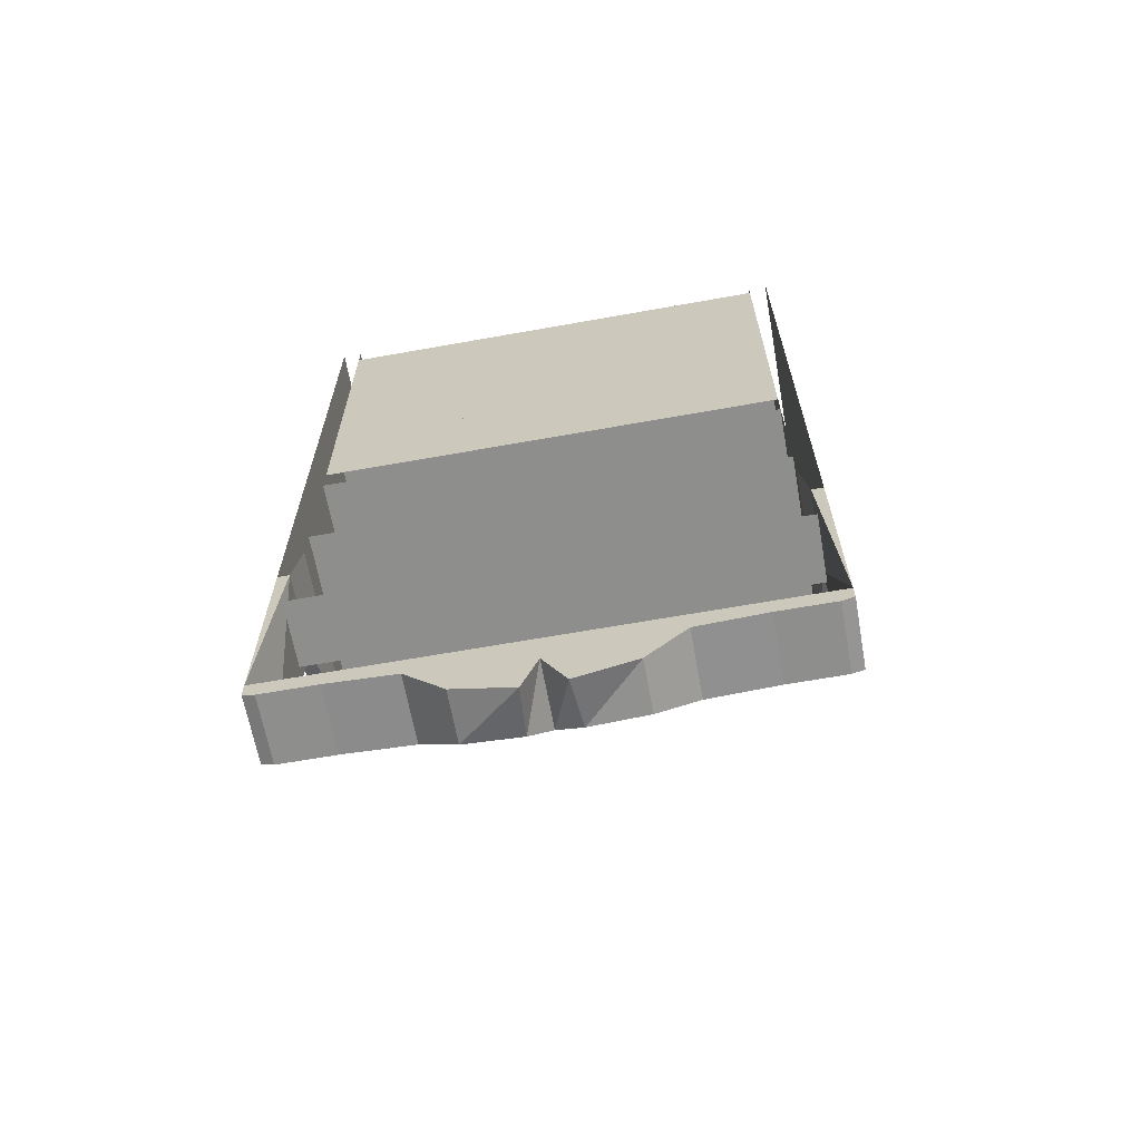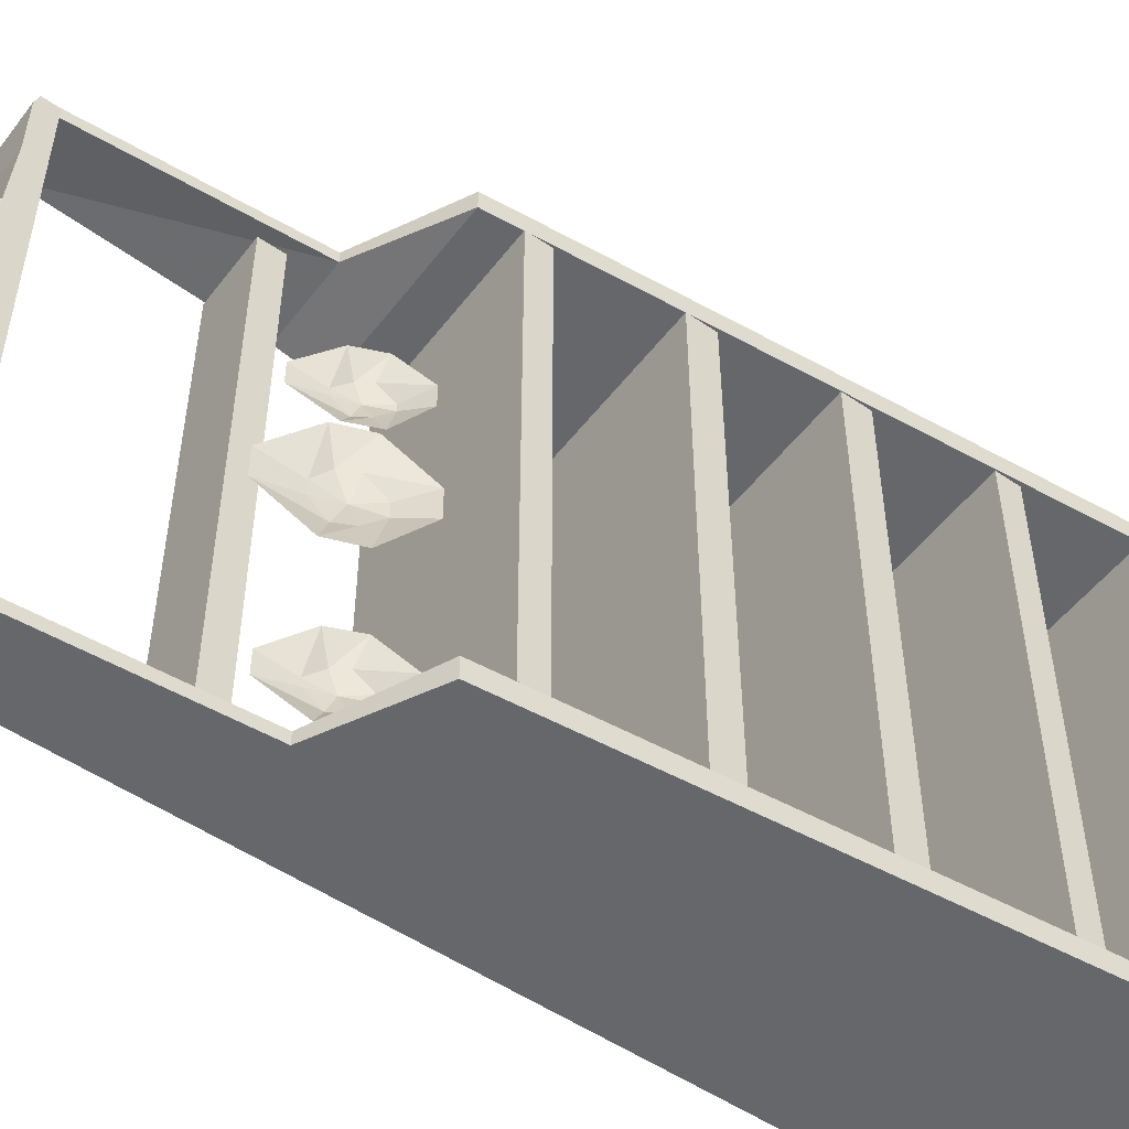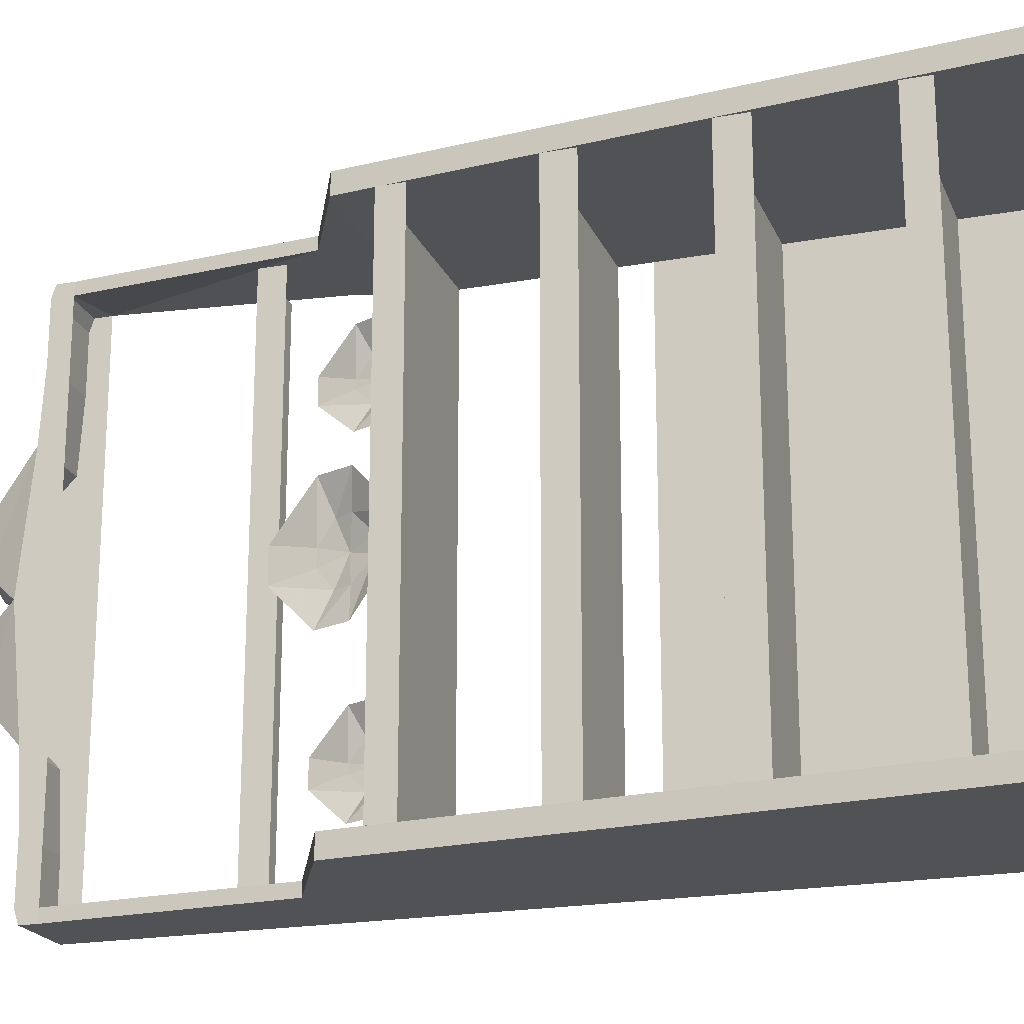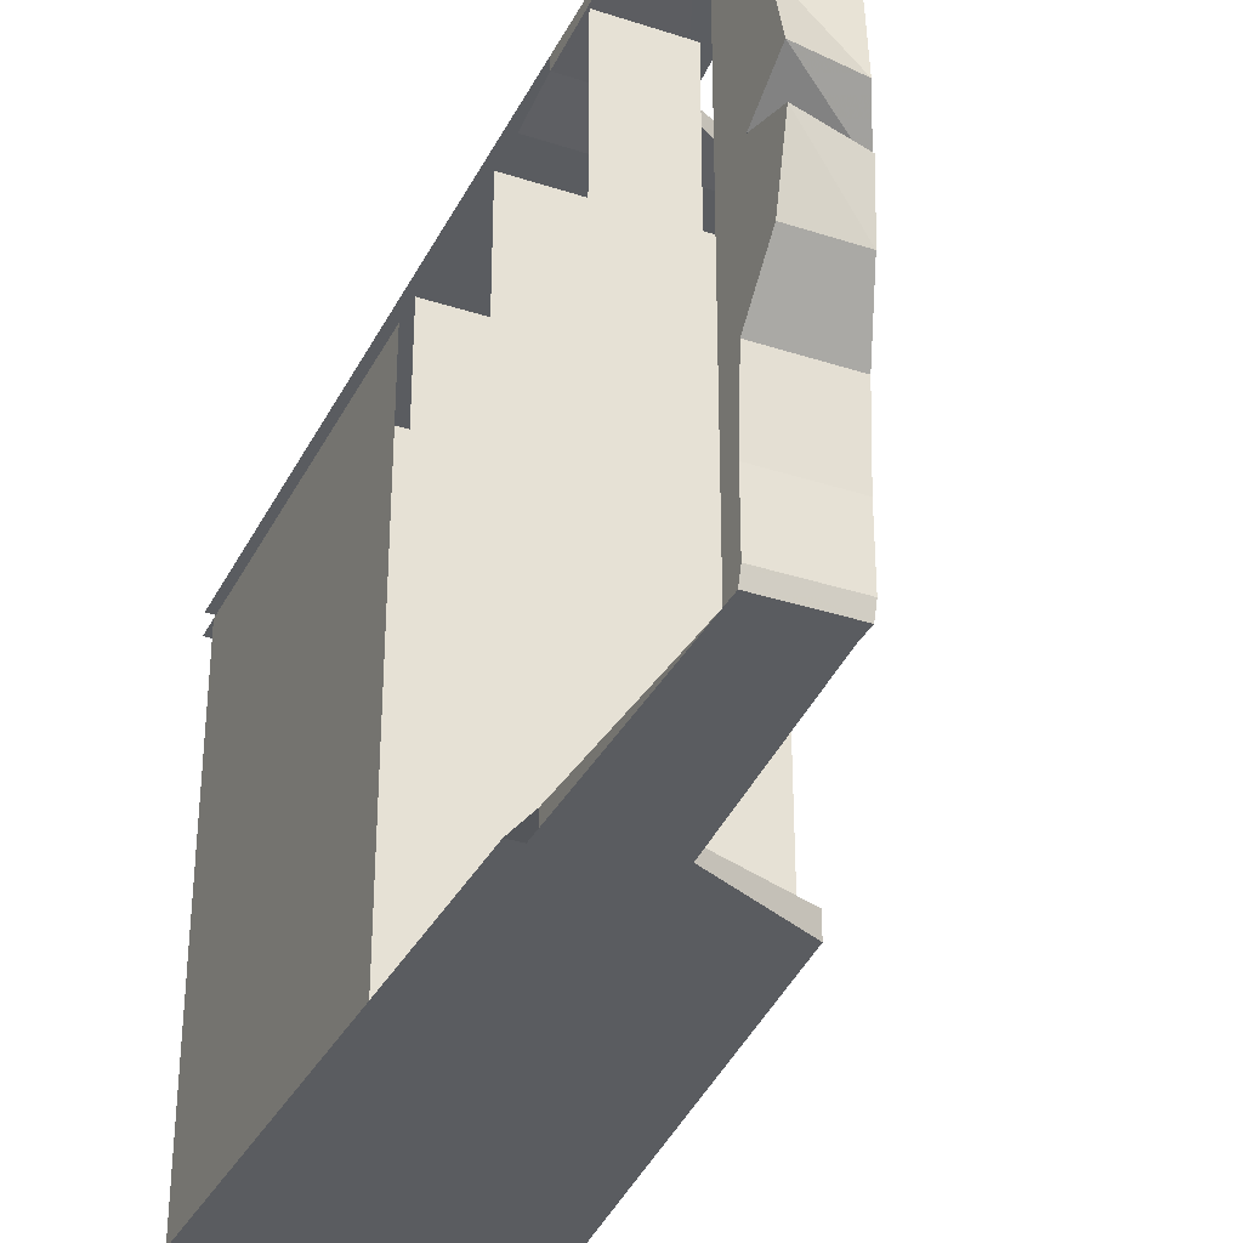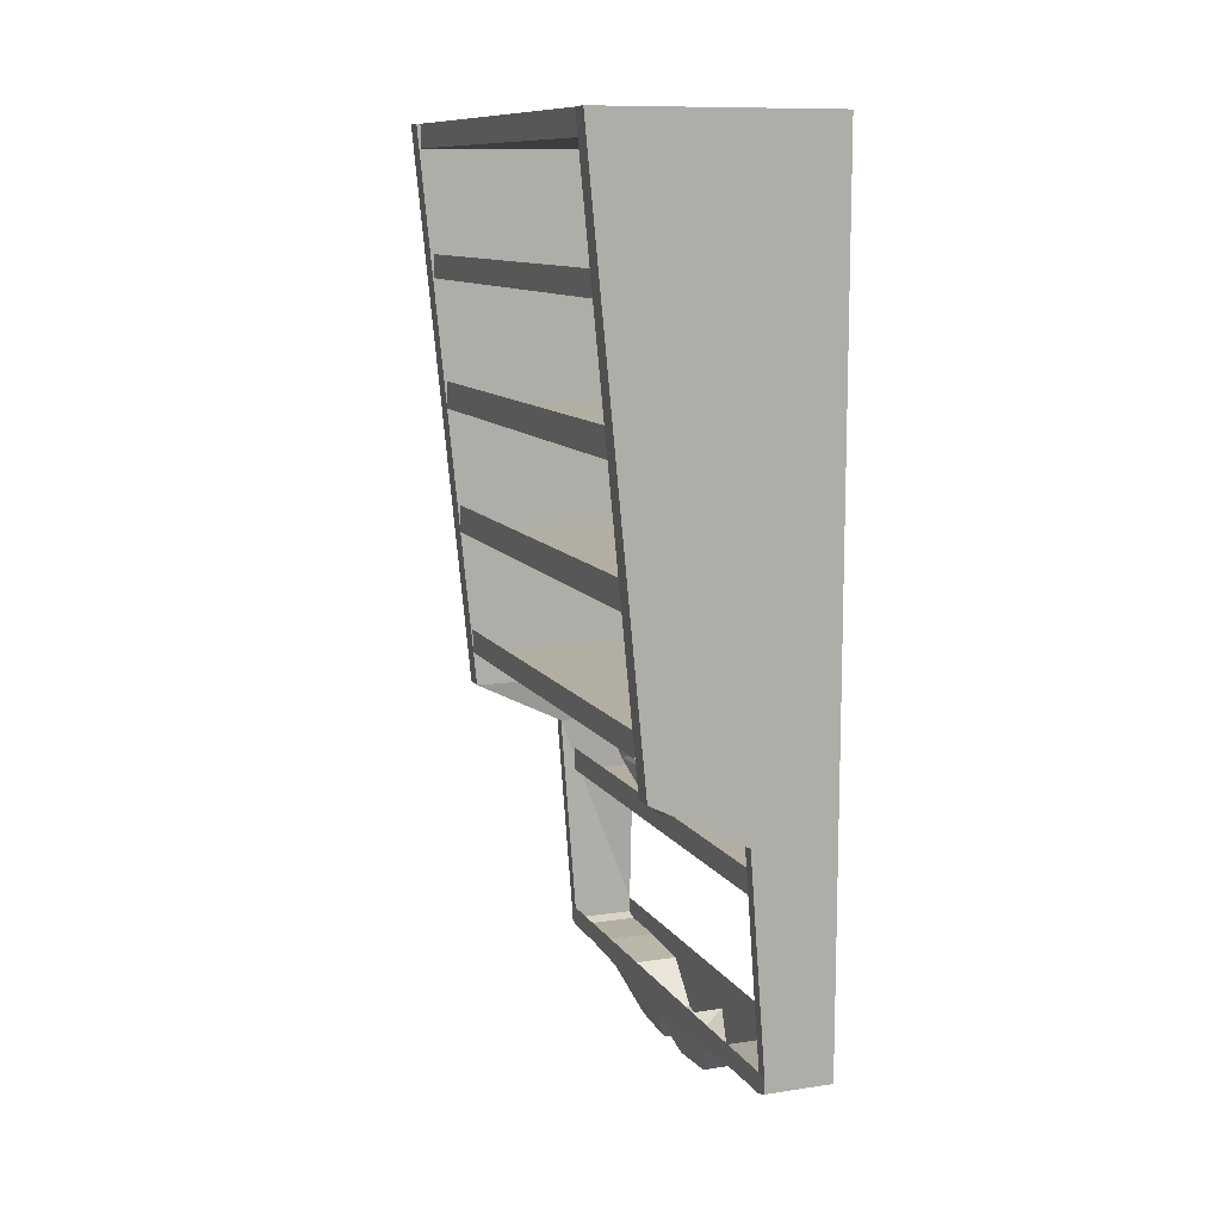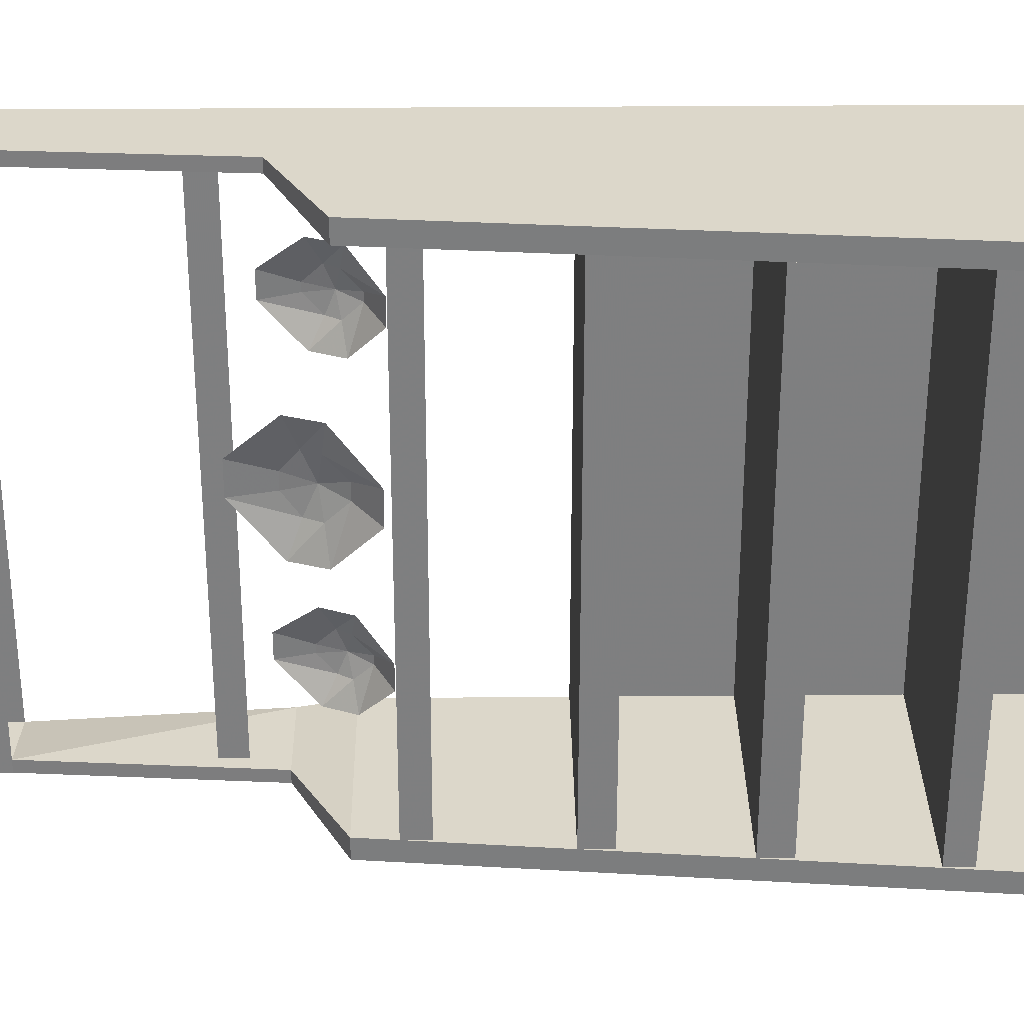
<metadata>
{"format":"obj","ext":"obj","renderer":"f3d","projection":"perspective","resolution":1024,"background":"white","views":[{"elev":-64.9,"azim":-79.8,"up":"+Y"},{"elev":-52.0,"azim":53.6,"up":"+Z"},{"elev":-20.7,"azim":108.3,"up":"+Z"},{"elev":-33.8,"azim":-23.9,"up":"+Z"},{"elev":10.8,"azim":159.6,"up":"+Y"},{"elev":30.4,"azim":89.3,"up":"+Z"}]}
</metadata>
<code>
o object/shelves/4
v -6 0 59
v -6 0 -59
v -6 -6 59
v -6 -6 -59
v -64 -6 -59
v -64 -6 59
v -64 -96 59
v -64 -96 -59
v -15 -103 59
v -15 -96 59
v -15 -103 -59
v -15 -96 -59
v -47 -215 30
v -47 -218 -1
v -47 -209 -1
v -47 -209 30
v -47 -214 47
v -64 -214 47
v -64 -215 30
v -51 -225 20
v -51 -226 6
v -64 -229 5
v -64 -218 -1
v -51 -226 -6
v -51 -225 -20
v -47 -215 -30
v -47 -209 -30
v -64 -209 30
v -64 -209 -1
v -64 -209 47
v -64 -209 64
v -64 -214 61
v -64 -156 64
v -64 -156 61
v -43 -156 61
v -47 -209 61
v -47 -209 64
v -47 -213 64
v -47 -214 61
v -47 -209 47
v -64 -225 20
v -64 -213 64
v -43 -156 64
v -19 -144 64
v -19 -144 59
v -5 0 64
v -64 0 64
v -64 -144 64
v -5 0 59
v -64 -144 59
v -64 0 59
v -64 -215 -30
v -64 -209 -30
v -64 -214 -47
v -47 -214 -47
v -64 -225 -20
v -64 -229 -5
v -47 -209 -47
v -47 -209 -61
v -47 -214 -61
v -47 -209 -64
v -43 -156 -64
v -43 -156 -61
v -64 -156 -61
v -64 -209 -64
v -64 -213 -64
v -64 -214 -61
v -64 -209 -47
v -47 -213 -64
v -64 -156 -64
v -19 -144 -59
v -19 -144 -64
v -5 0 -59
v -64 0 -59
v -64 -144 -59
v -5 0 -64
v -64 -144 -64
v -64 0 -64
v -45 -149 0
v -45 -152 7
v -46 -156 2
v -43 -148 -7
v -45 -152 -7
v -42 -143 2
v -43 -148 7
v -42 -143 -2
v -46 -156 -2
v -40 -147 15
v -43 -155 15
v -47 -166 4
v -47 -166 -4
v -43 -155 -15
v -40 -147 -15
v -36 -137 -4
v -36 -137 4
v -43 -143 2
v -44 -147 7
v -46 -151 7
v -47 -156 2
v -47 -156 -2
v -46 -151 -7
v -44 -147 -7
v -43 -143 -2
v -50 -145 36
v -50 -147 41
v -51 -151 37
v -48 -144 31
v -50 -147 31
v -47 -140 37
v -48 -144 41
v -47 -140 35
v -51 -151 35
v -45 -143 47
v -48 -150 47
v -52 -159 39
v -52 -159 33
v -48 -150 25
v -45 -143 25
v -41 -136 33
v -41 -136 39
v -48 -140 37
v -49 -143 41
v -51 -147 41
v -52 -151 37
v -52 -151 35
v -51 -147 31
v -49 -143 31
v -48 -140 35
v -50 -145 -39
v -50 -147 -34
v -51 -151 -38
v -48 -144 -44
v -50 -147 -44
v -47 -140 -38
v -48 -144 -34
v -47 -140 -40
v -51 -151 -40
v -45 -143 -28
v -48 -150 -28
v -52 -159 -36
v -52 -159 -42
v -48 -150 -50
v -45 -143 -50
v -41 -136 -42
v -41 -136 -36
v -48 -140 -38
v -49 -143 -34
v -51 -147 -34
v -52 -151 -38
v -52 -151 -40
v -51 -147 -44
v -49 -143 -44
v -48 -140 -40
v -47 -170 61
v -64 -170 61
v -64 -170 -61
v -47 -170 -61
v -47 -164 -61
v -47 -164 61
v -18 -135 59
v -64 -135 59
v -64 -135 -59
v -18 -135 -59
v -18 -129 -59
v -18 -129 59
v -12 -71 59
v -64 -71 59
v -64 -71 -59
v -12 -71 -59
v -12 -64 -59
v -12 -64 59
v -9 -38 59
v -64 -38 59
v -64 -38 -59
v -9 -38 -59
v -9 -32 -59
v -9 -32 59
v -64 -103 59
v -64 -103 -59
f 1 2 2
f 1 2 1
f 1 1 3
f 1 3 3
f 1 3 4
f 1 4 2
f 1 2 1
f 1 1 1
f 1 1 1
f 2 4 4
f 2 4 2
f 4 3 3
f 4 3 4
f 4 3 5
f 5 3 6
f 5 6 7
f 5 7 8
f 9 10 10
f 9 10 9
f 9 9 11
f 9 11 11
f 9 11 10
f 10 11 12
f 10 12 12
f 10 12 10
f 12 11 11
f 12 11 12
f 13 14 15
f 13 15 16
f 13 16 17
f 13 17 18
f 13 18 19
f 13 19 20
f 13 20 21
f 13 21 14
f 14 21 22
f 14 22 23
f 14 23 24
f 14 24 25
f 14 25 26
f 14 26 27
f 14 27 15
f 28 29 23
f 28 23 19
f 28 19 30
f 30 19 18
f 30 18 31
f 31 18 32
f 31 32 31
f 31 31 33
f 31 33 34
f 31 34 35
f 31 35 36
f 36 35 37
f 36 37 38
f 36 38 39
f 36 39 40
f 40 39 17
f 40 17 16
f 41 19 23
f 41 23 22
f 41 22 21
f 41 21 20
f 41 20 19
f 42 32 39
f 42 39 38
f 42 38 31
f 42 31 32
f 37 35 43
f 37 43 33
f 37 33 31
f 37 31 38
f 44 43 35
f 44 35 45
f 44 45 46
f 44 46 47
f 44 47 48
f 44 48 43
f 43 48 33
f 46 45 49
f 49 45 50
f 49 50 51
f 34 50 45
f 34 45 35
f 32 18 17
f 32 17 39
f 52 23 29
f 52 29 53
f 52 53 54
f 52 54 55
f 52 55 26
f 52 26 56
f 52 56 57
f 52 57 23
f 23 57 24
f 24 57 25
f 25 57 56
f 25 56 26
f 58 27 26
f 58 26 55
f 58 55 59
f 59 55 60
f 59 60 61
f 59 61 62
f 59 62 63
f 59 63 64
f 59 64 65
f 65 64 65
f 65 65 66
f 65 66 67
f 65 67 68
f 68 67 54
f 68 54 53
f 69 60 67
f 69 67 66
f 69 66 61
f 69 61 60
f 65 64 70
f 65 70 62
f 65 62 61
f 65 61 66
f 71 63 62
f 71 62 72
f 71 72 73
f 71 73 74
f 71 74 75
f 71 75 63
f 63 75 64
f 73 72 76
f 76 72 77
f 76 77 78
f 60 55 54
f 60 54 67
f 70 77 72
f 70 72 62
f 79 80 80
f 79 80 79
f 79 79 81
f 79 81 81
f 79 81 80
f 79 80 81
f 79 81 81
f 79 81 79
f 79 79 82
f 79 82 82
f 79 82 83
f 79 83 83
f 79 83 79
f 79 79 84
f 79 84 84
f 79 84 85
f 79 85 79
f 79 79 86
f 79 86 86
f 79 86 84
f 79 84 79
f 79 79 85
f 79 85 85
f 79 85 84
f 79 84 84
f 79 84 86
f 79 86 79
f 79 79 80
f 79 80 80
f 79 80 85
f 79 85 85
f 79 85 80
f 80 85 80
f 80 80 81
f 80 81 81
f 81 81 87
f 81 87 87
f 81 87 79
f 81 79 87
f 87 79 79
f 87 79 87
f 87 87 79
f 87 79 79
f 87 79 83
f 87 83 83
f 87 83 87
f 87 83 79
f 79 83 82
f 79 82 82
f 79 82 79
f 79 79 83
f 79 83 83
f 83 83 82
f 83 82 82
f 82 82 86
f 82 86 86
f 82 86 79
f 82 79 86
f 86 79 86
f 86 86 84
f 86 84 84
f 84 84 85
f 84 85 85
f 85 85 80
f 80 85 88
f 80 88 89
f 80 89 81
f 81 89 90
f 81 90 87
f 87 90 91
f 87 91 83
f 83 91 92
f 83 92 82
f 82 92 93
f 82 93 86
f 86 93 94
f 86 94 84
f 84 94 95
f 84 95 85
f 85 95 88
f 88 95 96
f 88 96 97
f 88 97 89
f 89 97 98
f 89 98 90
f 90 98 99
f 90 99 91
f 91 99 100
f 91 100 92
f 92 100 101
f 92 101 93
f 93 101 102
f 93 102 94
f 94 102 103
f 94 103 95
f 95 103 96
f 90 90 99
f 90 99 99
f 81 81 90
f 81 90 90
f 104 105 105
f 104 105 104
f 104 104 106
f 104 106 106
f 104 106 105
f 104 105 106
f 104 106 106
f 104 106 104
f 104 104 107
f 104 107 107
f 104 107 108
f 104 108 108
f 104 108 104
f 104 104 109
f 104 109 109
f 104 109 110
f 104 110 104
f 104 104 111
f 104 111 111
f 104 111 109
f 104 109 104
f 104 104 110
f 104 110 110
f 104 110 109
f 104 109 109
f 104 109 111
f 104 111 104
f 104 104 105
f 104 105 105
f 104 105 110
f 104 110 110
f 104 110 105
f 105 110 105
f 105 105 106
f 105 106 106
f 106 106 112
f 106 112 112
f 106 112 104
f 106 104 112
f 112 104 104
f 112 104 112
f 112 112 104
f 112 104 104
f 112 104 108
f 112 108 108
f 112 108 112
f 112 108 104
f 104 108 107
f 104 107 107
f 104 107 104
f 104 104 108
f 104 108 108
f 108 108 107
f 108 107 107
f 107 107 111
f 107 111 111
f 107 111 104
f 107 104 111
f 111 104 111
f 111 111 109
f 111 109 109
f 109 109 110
f 109 110 110
f 110 110 105
f 105 110 113
f 105 113 114
f 105 114 106
f 106 114 115
f 106 115 112
f 112 115 116
f 112 116 108
f 108 116 117
f 108 117 107
f 107 117 118
f 107 118 111
f 111 118 119
f 111 119 109
f 109 119 120
f 109 120 110
f 110 120 113
f 113 120 121
f 113 121 122
f 113 122 114
f 114 122 123
f 114 123 115
f 115 123 124
f 115 124 116
f 116 124 125
f 116 125 117
f 117 125 126
f 117 126 118
f 118 126 127
f 118 127 119
f 119 127 128
f 119 128 120
f 120 128 121
f 115 115 124
f 115 124 124
f 106 106 115
f 106 115 115
f 129 130 130
f 129 130 129
f 129 129 131
f 129 131 131
f 129 131 130
f 129 130 131
f 129 131 131
f 129 131 129
f 129 129 132
f 129 132 132
f 129 132 133
f 129 133 133
f 129 133 129
f 129 129 134
f 129 134 134
f 129 134 135
f 129 135 129
f 129 129 136
f 129 136 136
f 129 136 134
f 129 134 129
f 129 129 135
f 129 135 135
f 129 135 134
f 129 134 134
f 129 134 136
f 129 136 129
f 129 129 130
f 129 130 130
f 129 130 135
f 129 135 135
f 129 135 130
f 130 135 130
f 130 130 131
f 130 131 131
f 131 131 137
f 131 137 137
f 131 137 129
f 131 129 137
f 137 129 129
f 137 129 137
f 137 137 129
f 137 129 129
f 137 129 133
f 137 133 133
f 137 133 137
f 137 133 129
f 129 133 132
f 129 132 132
f 129 132 129
f 129 129 133
f 129 133 133
f 133 133 132
f 133 132 132
f 132 132 136
f 132 136 136
f 132 136 129
f 132 129 136
f 136 129 136
f 136 136 134
f 136 134 134
f 134 134 135
f 134 135 135
f 135 135 130
f 130 135 138
f 130 138 139
f 130 139 131
f 131 139 140
f 131 140 137
f 137 140 141
f 137 141 133
f 133 141 142
f 133 142 132
f 132 142 143
f 132 143 136
f 136 143 144
f 136 144 134
f 134 144 145
f 134 145 135
f 135 145 138
f 138 145 146
f 138 146 147
f 138 147 139
f 139 147 148
f 139 148 140
f 140 148 149
f 140 149 141
f 141 149 150
f 141 150 142
f 142 150 151
f 142 151 143
f 143 151 152
f 143 152 144
f 144 152 153
f 144 153 145
f 145 153 146
f 140 140 149
f 140 149 149
f 131 131 140
f 131 140 140
f 154 155 156
f 154 156 157
f 154 157 158
f 154 158 159
f 160 161 162
f 160 162 163
f 160 163 164
f 160 164 165
f 166 167 168
f 166 168 169
f 166 169 170
f 166 170 171
f 172 173 174
f 172 174 175
f 172 175 176
f 172 176 177
f 9 178 179
f 9 179 11

</code>
